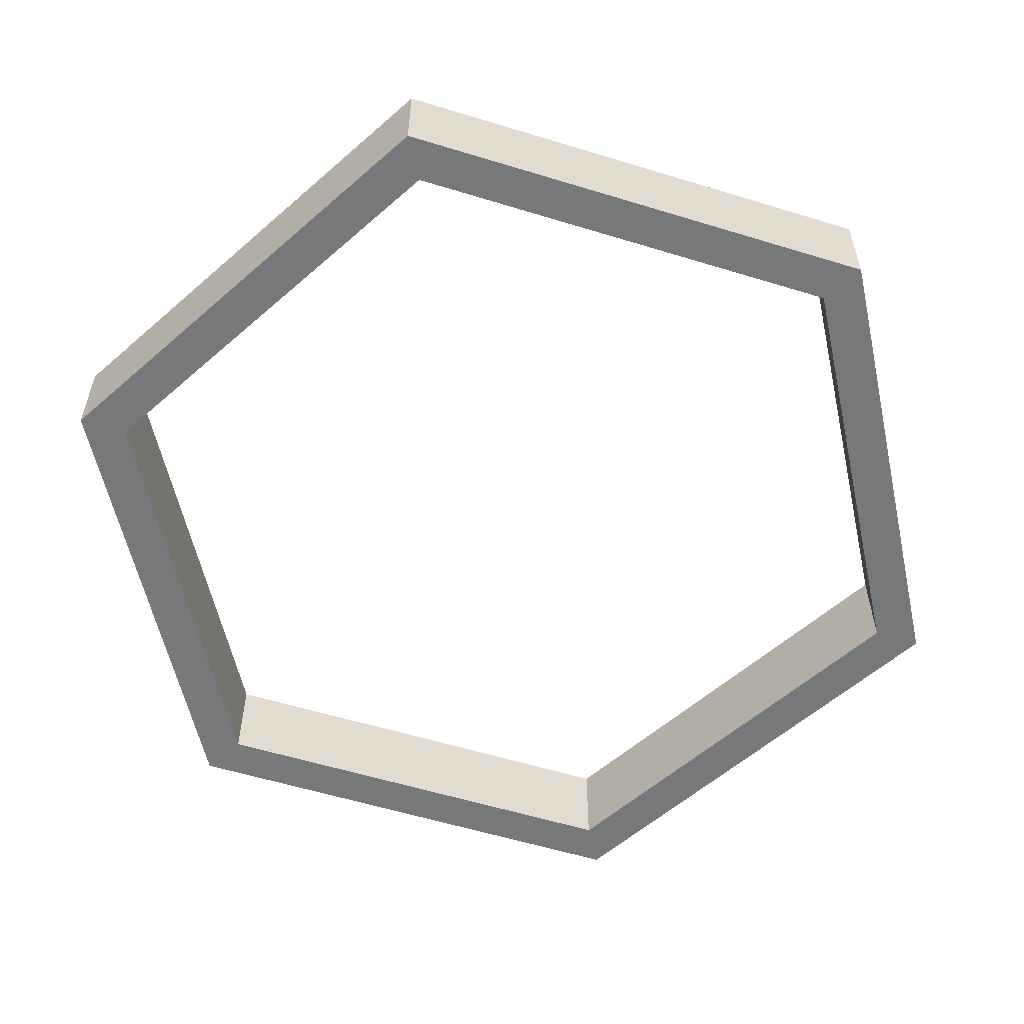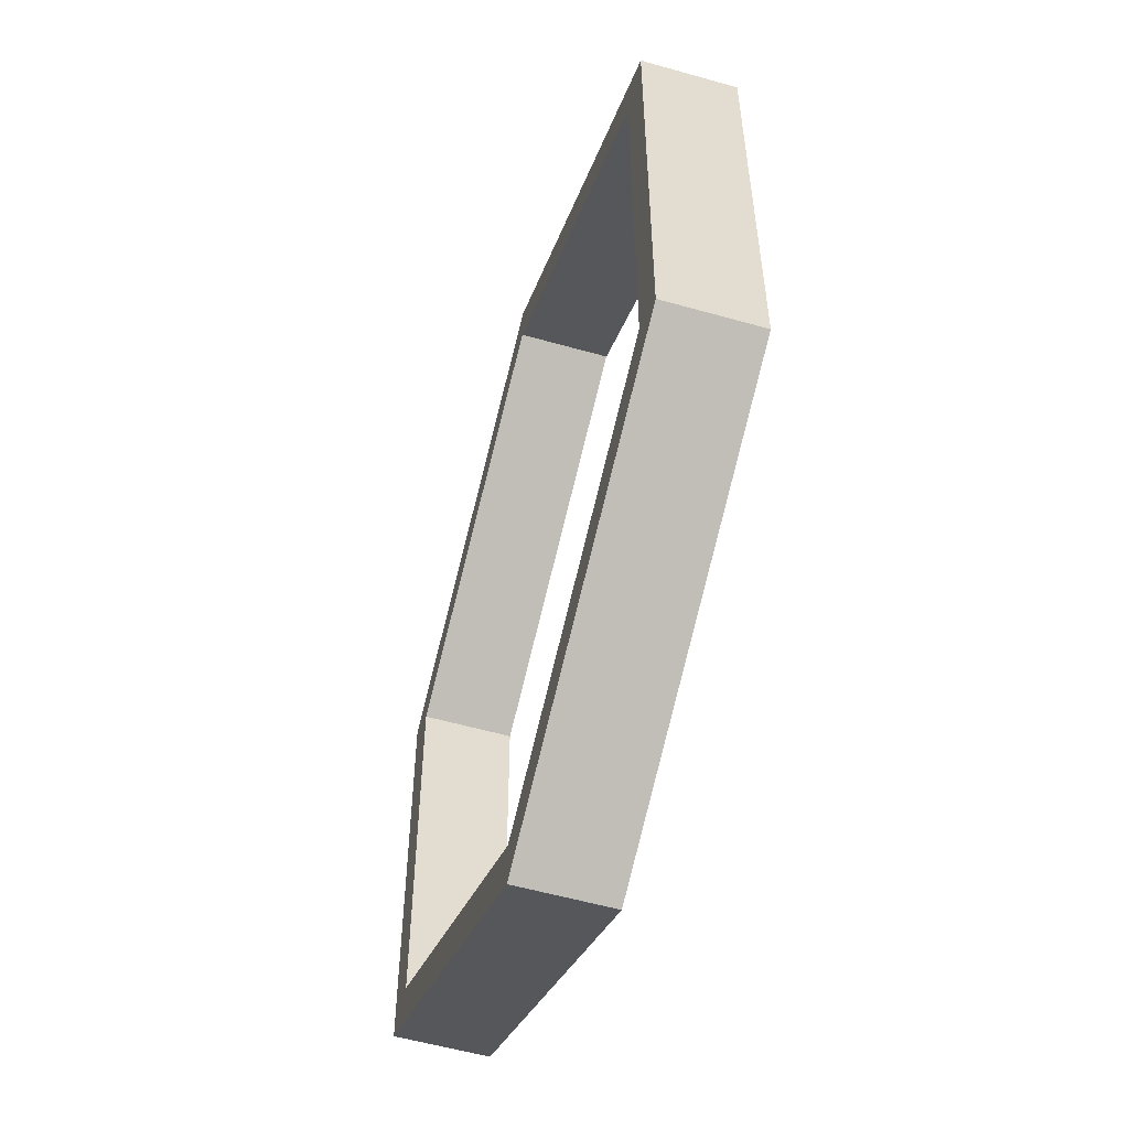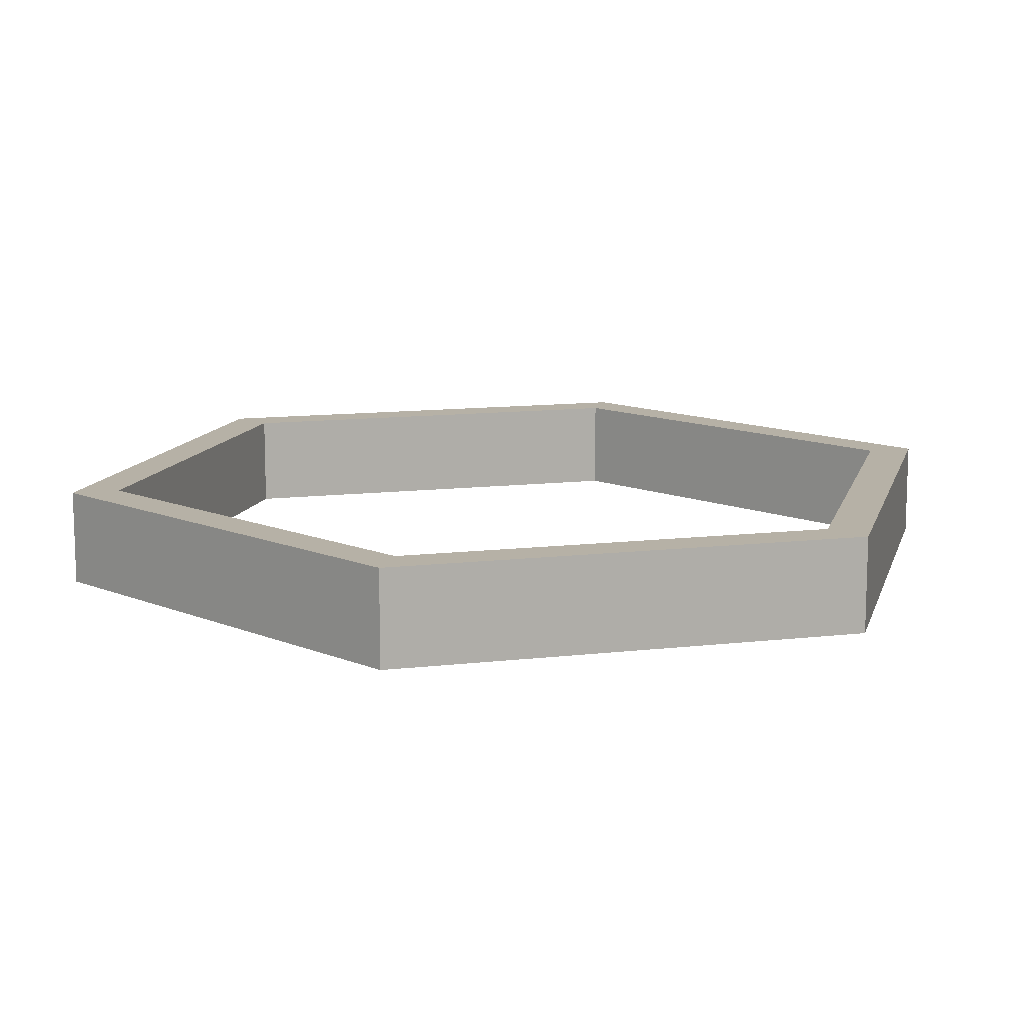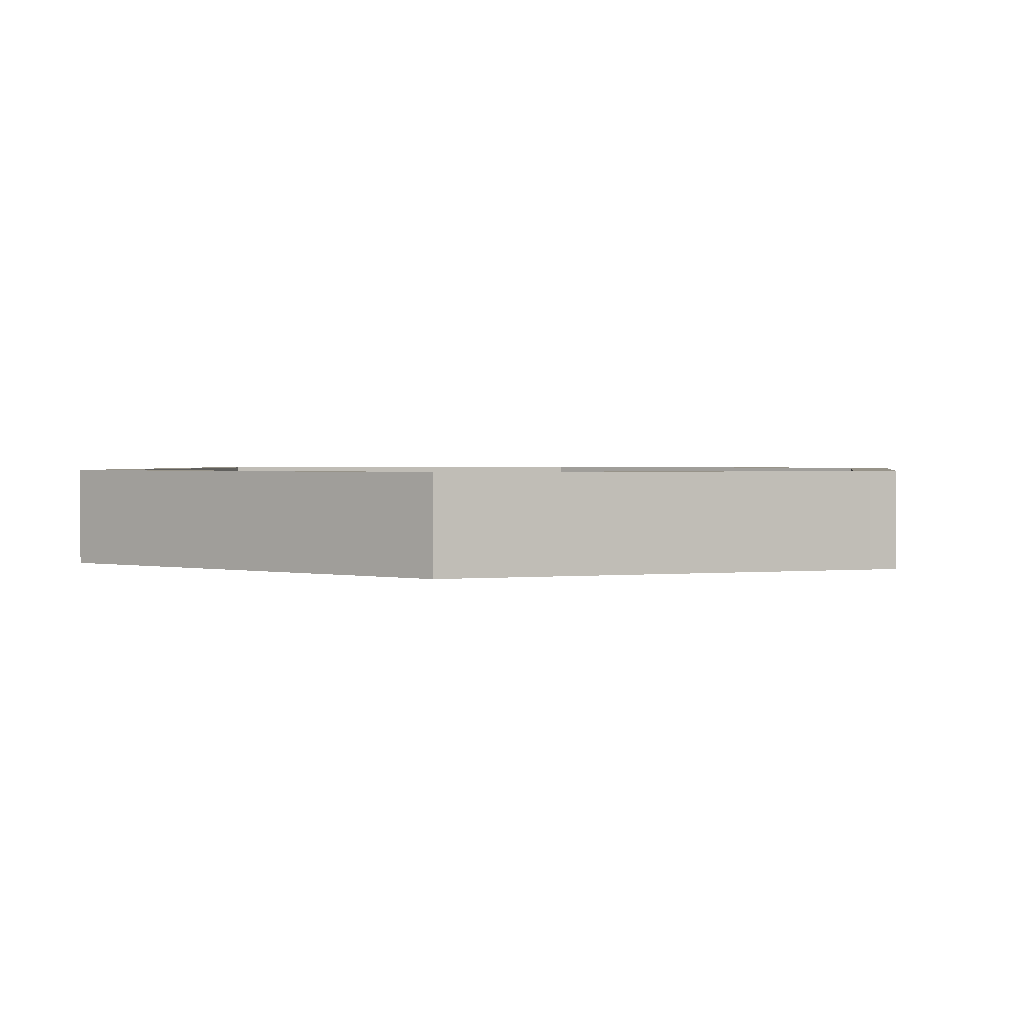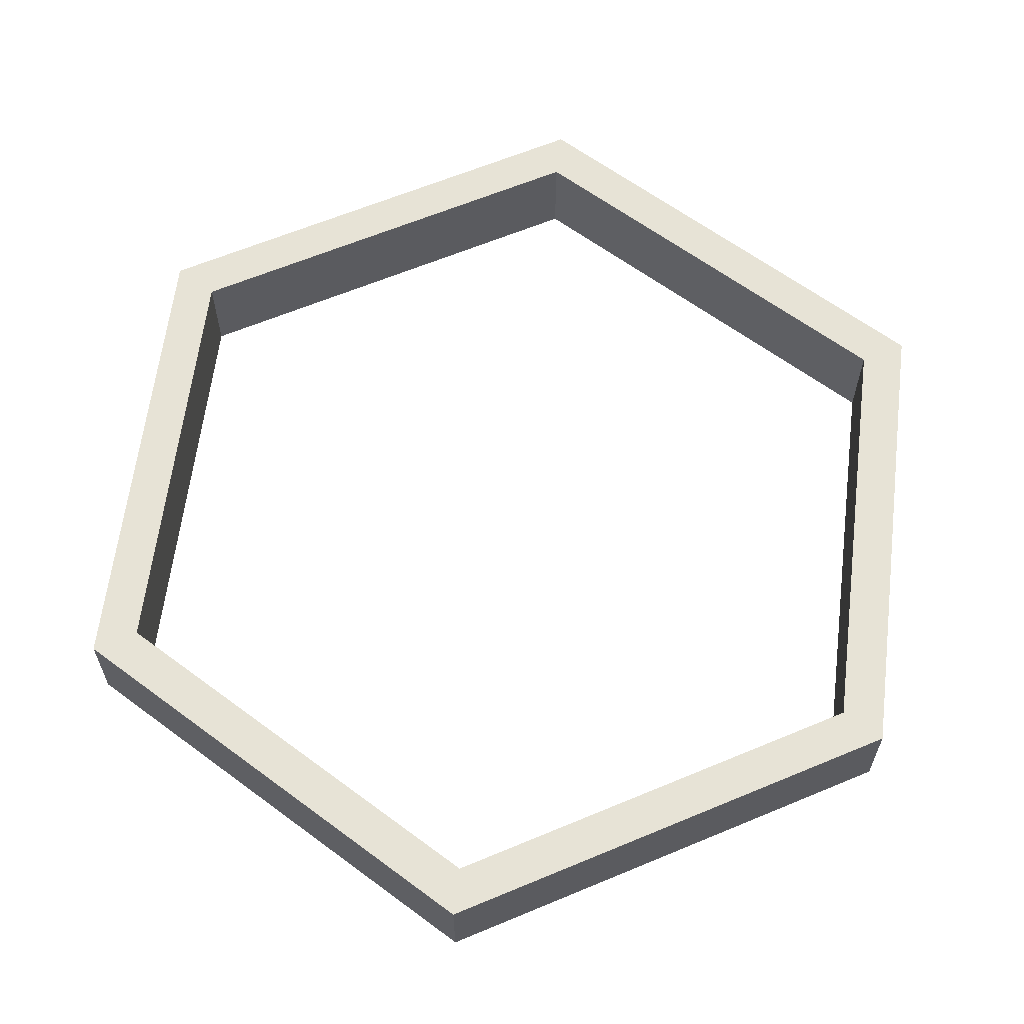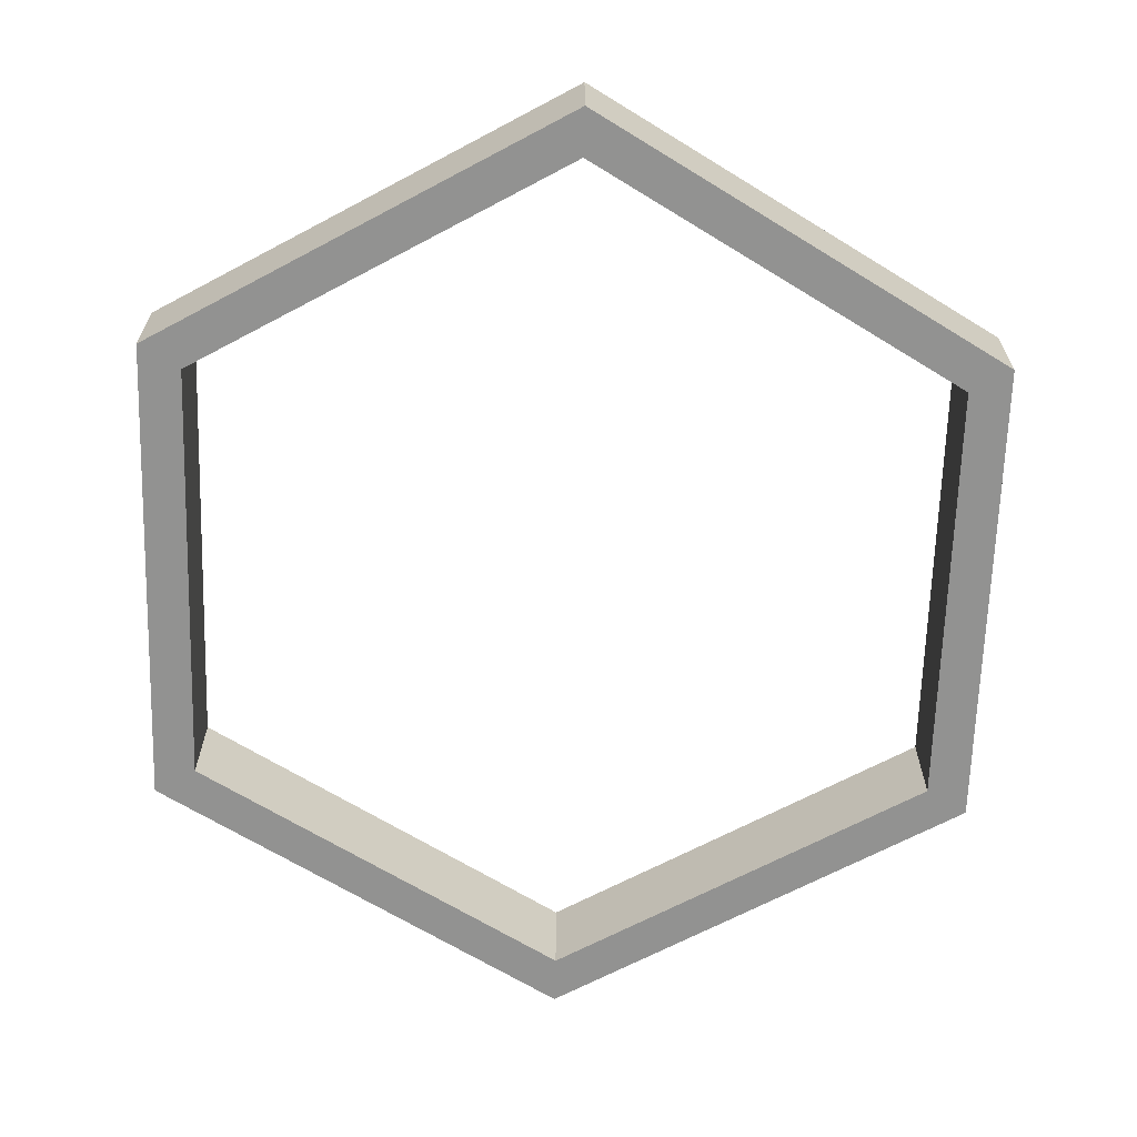
<metadata>
{"format":"obj","ext":"obj","renderer":"f3d","projection":"perspective","resolution":1024,"background":"white","views":[{"elev":-57.4,"azim":-107.7,"up":"+Y"},{"elev":-56.3,"azim":73.5,"up":"+Z"},{"elev":12.1,"azim":-105.5,"up":"+Y"},{"elev":1.5,"azim":68.5,"up":"+Y"},{"elev":62.6,"azim":-53.0,"up":"+Y"},{"elev":-66.2,"azim":-61.8,"up":"+Y"}]}
</metadata>
<code>
o Cylinder_Cylinder.003
v 0 -0.1 -1
v 0 0.1 -1
v 0.866 -0.1 -0.5
v 0.866 0.1 -0.5
v 0.866 -0.1 0.5
v 0.866 0.1 0.5
v -0 -0.1 1
v -0 0.1 1
v -0.866 -0.1 0.5
v -0.866 0.1 0.5
v -0.866 -0.1 -0.5
v -0.866 0.1 -0.5
v 0 -0.1 -0.9
v 0 0.1 -0.9
v 0.7794 -0.1 -0.45
v 0.7794 0.1 -0.45
v 0.7794 -0.1 0.45
v 0.7794 0.1 0.45
v -0 -0.1 0.9
v -0 0.1 0.9
v -0.7794 -0.1 0.45
v -0.7794 0.1 0.45
v -0.7794 -0.1 -0.45
v -0.7794 0.1 -0.45
f 1 2 4
f 3 4 6
f 5 6 8
f 7 8 9
f 7 9 21
f 11 12 1
f 9 10 11
f 11 1 13
f 13 14 24
f 15 16 13
f 3 5 17
f 2 12 24
f 10 8 20
f 6 4 16
f 1 3 15
f 9 11 23
f 5 7 19
f 4 2 14
f 12 10 22
f 8 6 18
f 23 24 22
f 21 22 20
f 19 20 17
f 17 18 15
f 3 1 4
f 5 3 6
f 7 5 8
f 8 10 9
f 19 7 21
f 12 2 1
f 10 12 11
f 23 11 13
f 23 13 24
f 16 14 13
f 15 3 17
f 14 2 24
f 22 10 20
f 18 6 16
f 13 1 15
f 21 9 23
f 17 5 19
f 16 4 14
f 24 12 22
f 20 8 18
f 21 23 22
f 19 21 20
f 20 18 17
f 18 16 15

</code>
